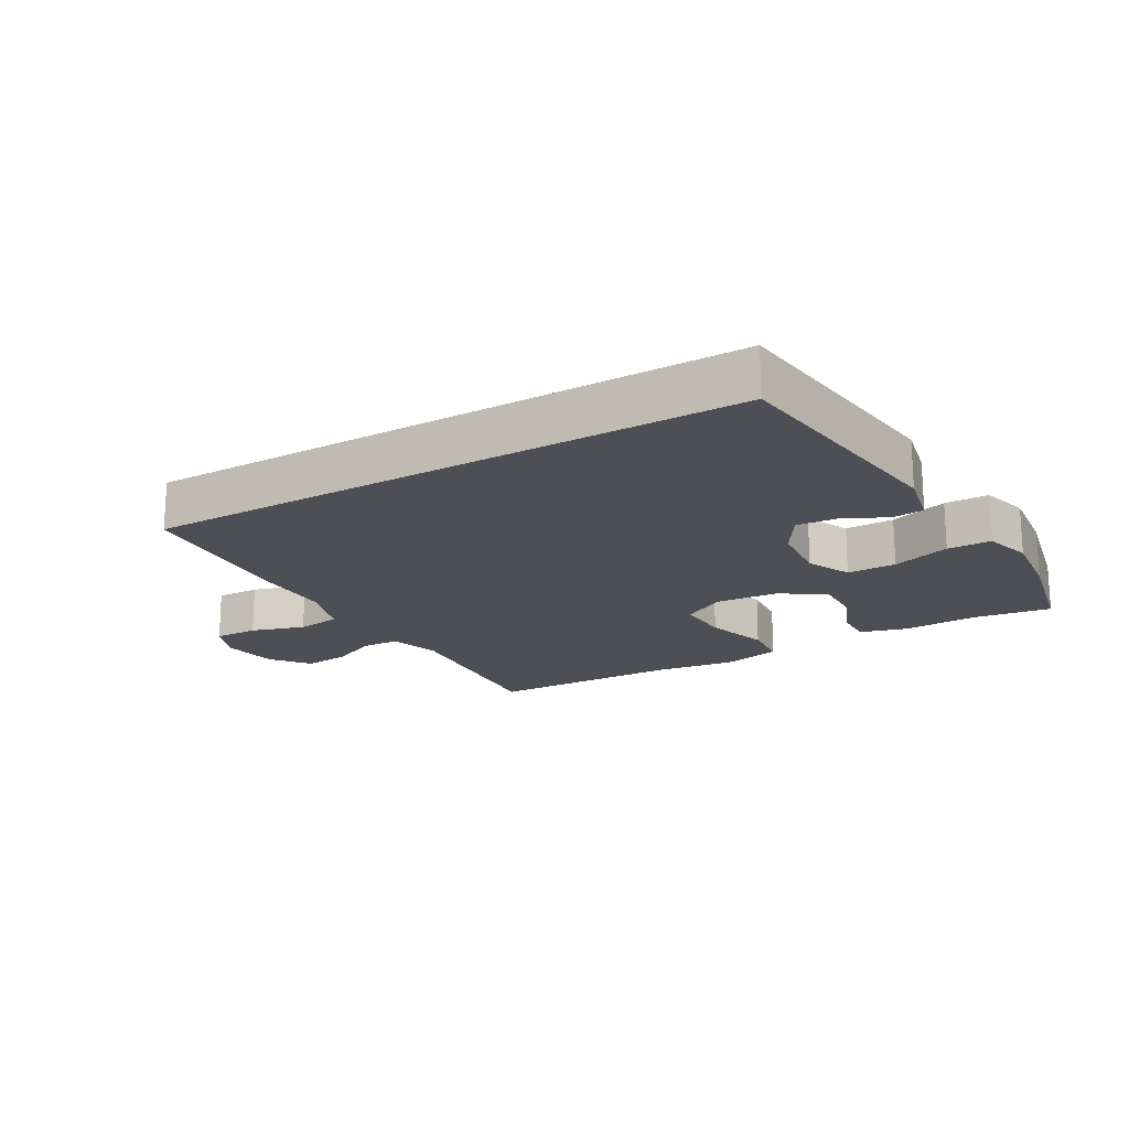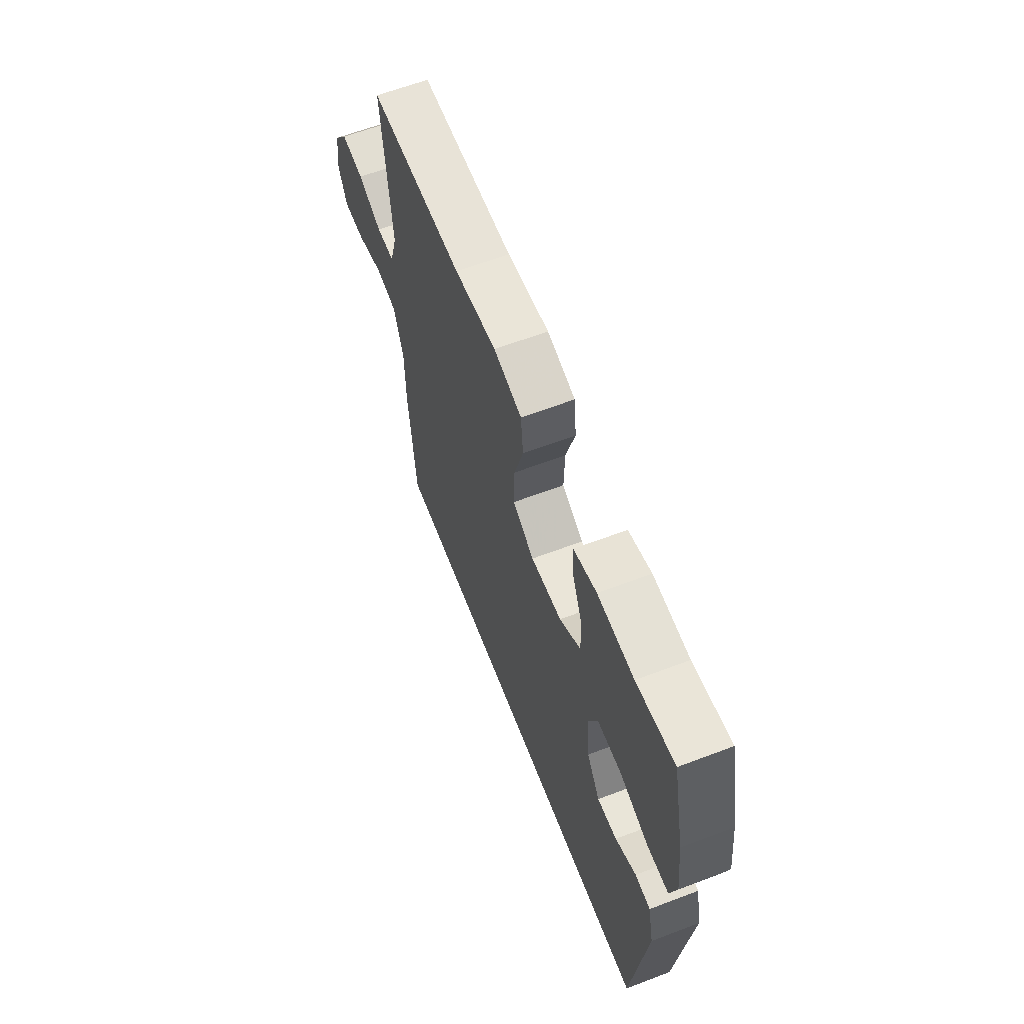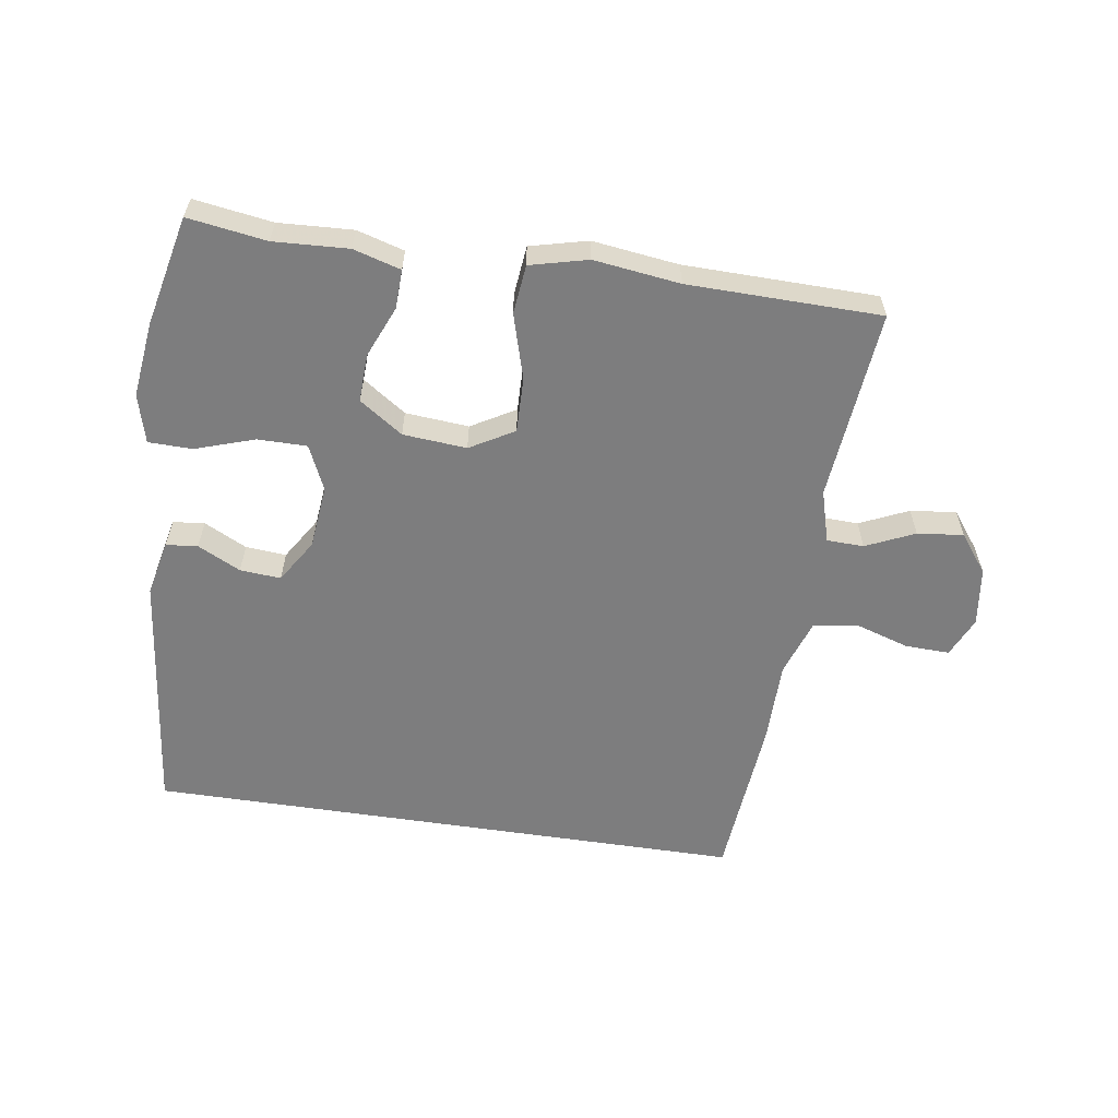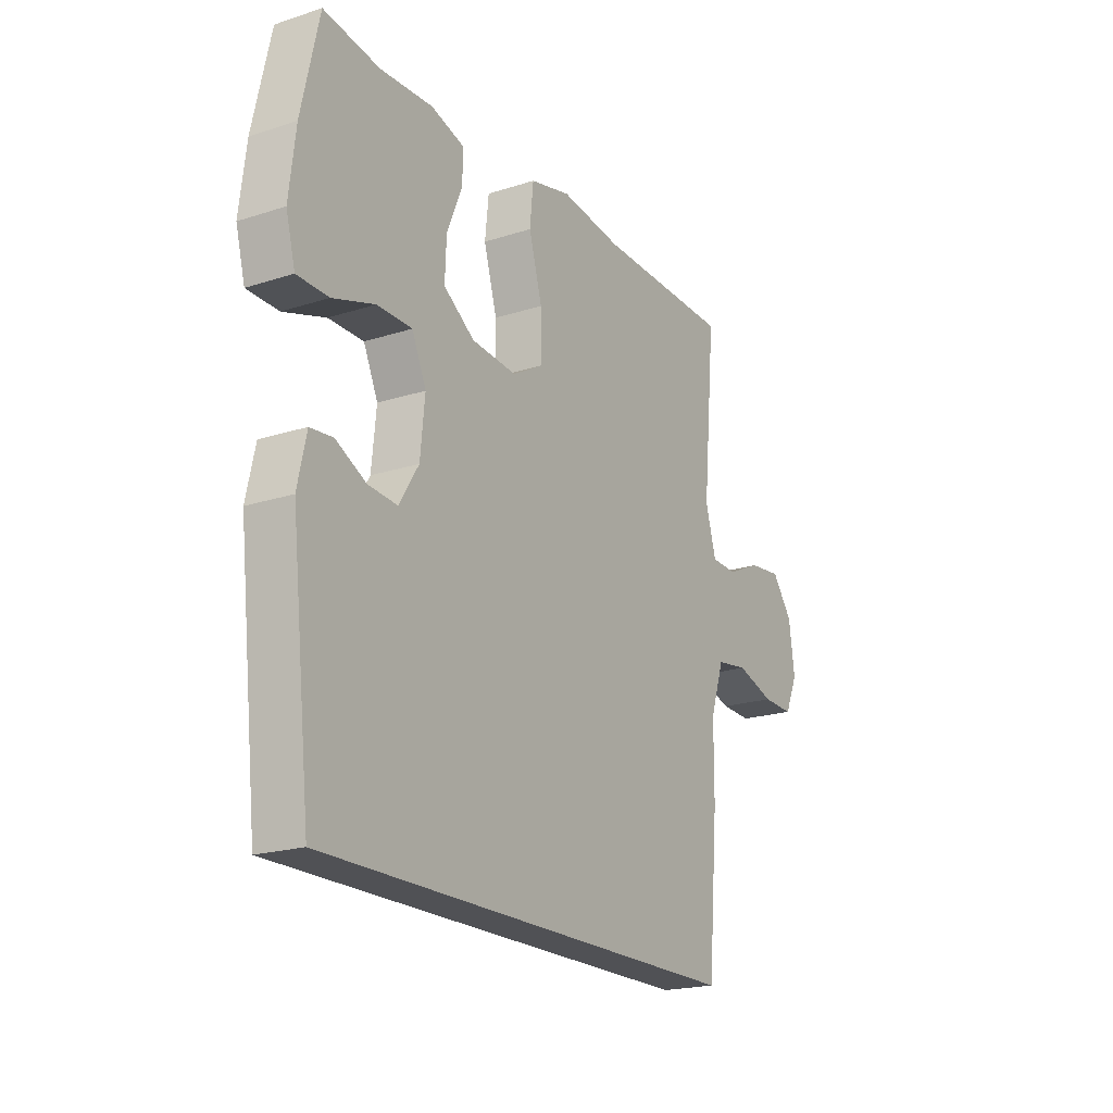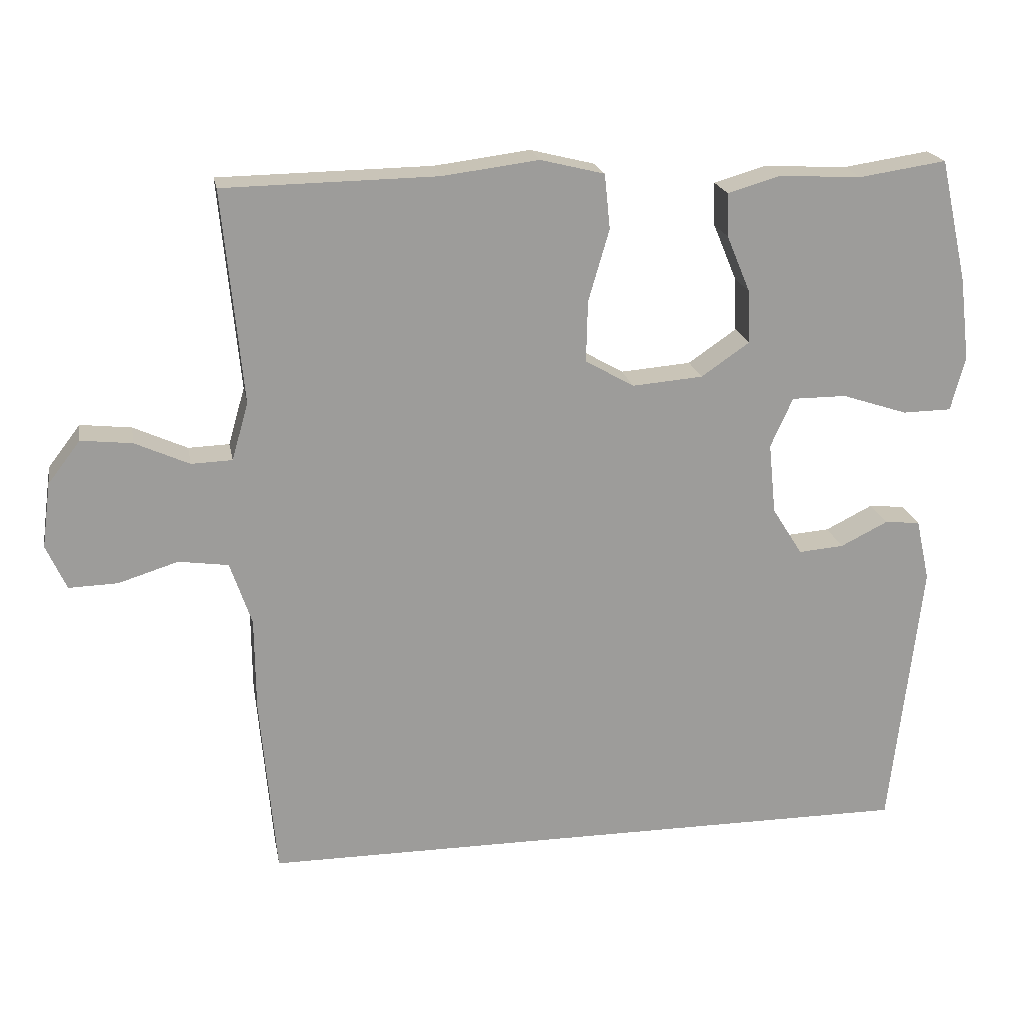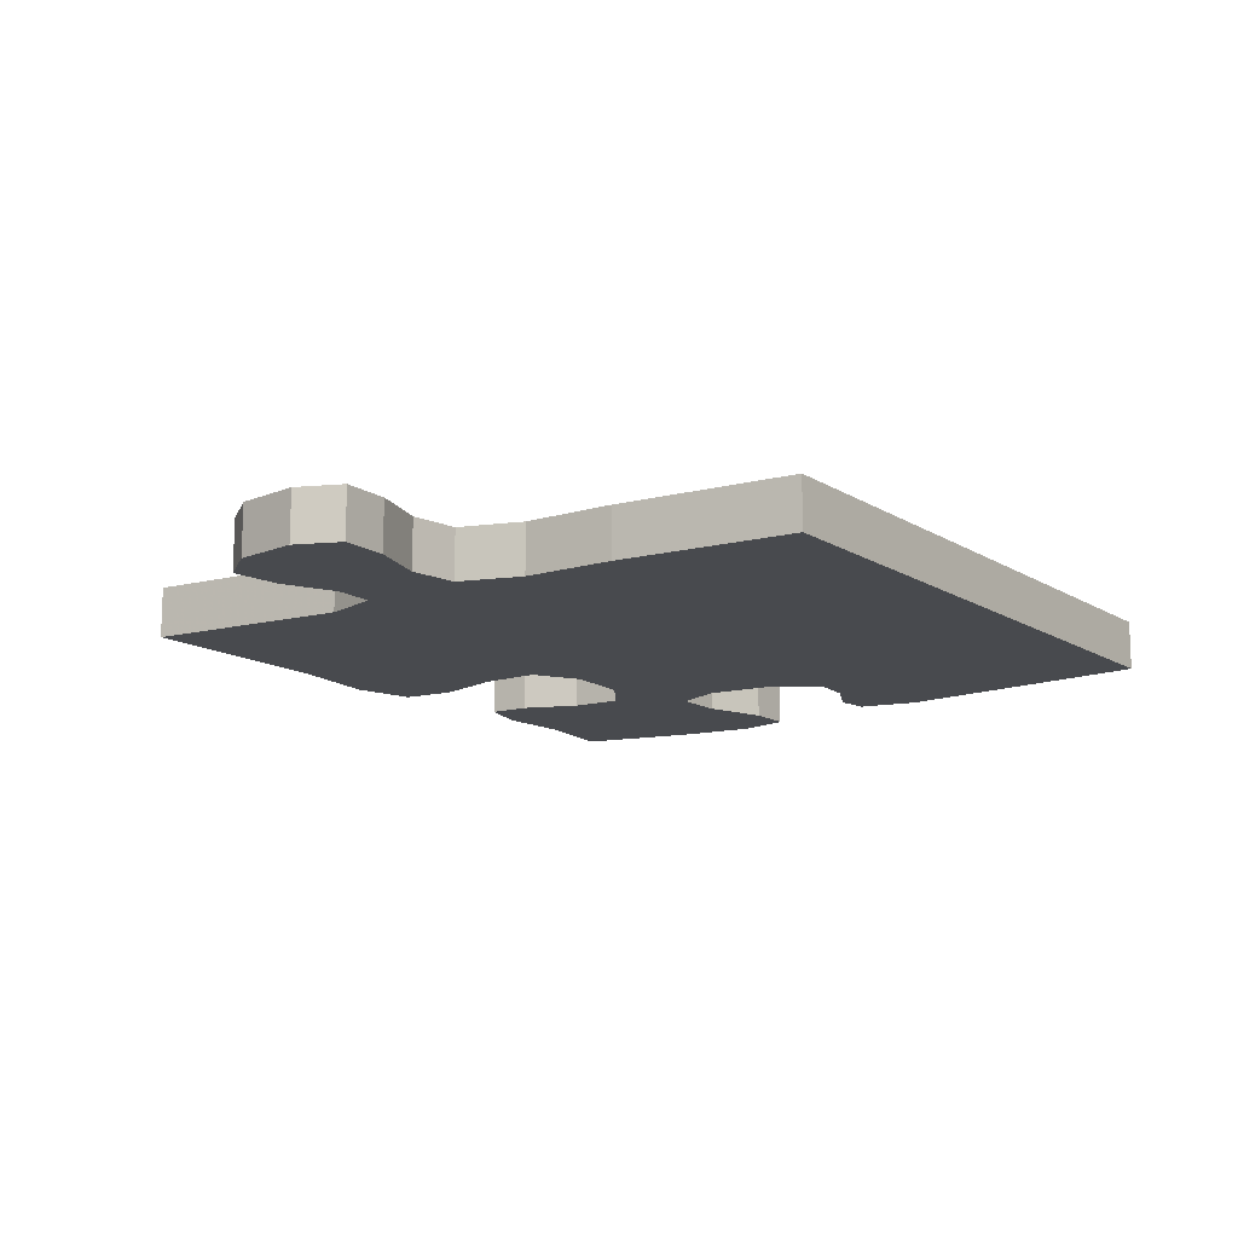
<metadata>
{"format":"obj","ext":"obj","renderer":"f3d","projection":"perspective","resolution":1024,"background":"white","views":[{"elev":-18.4,"azim":-149.5,"up":"+Y"},{"elev":62.6,"azim":-111.1,"up":"+Z"},{"elev":-59.2,"azim":-8.6,"up":"+Y"},{"elev":-20.2,"azim":-59.5,"up":"+Z"},{"elev":20.1,"azim":169.6,"up":"+Z"},{"elev":-13.2,"azim":125.6,"up":"+Y"}]}
</metadata>
<code>
v 0.5 0.07 0.5
v 0.472 0.07 0.205
v 0.495 0.07 0.125
v 0.552 0.07 0.123
v 0.627 0.07 0.157
v 0.698 0.07 0.165
v 0.743 0.07 0.106
v 0.755 0.07 0.016
v 0.727 0.07 -0.046
v 0.659 0.07 -0.044
v 0.576 0.07 -0.018
v 0.507 0.07 -0.028
v 0.477 0.07 -0.116
v 0.476 0.07 -0.246
v 0.454 0.07 -0.5
v -0.472 0.07 -0.5
v -0.515 0.07 -0.119
v -0.496 0.07 -0.033
v -0.447 0.07 -0.028
v -0.381 0.07 -0.061
v -0.318 0.07 -0.066
v -0.276 0.07 0.001
v -0.266 0.07 0.099
v -0.297 0.07 0.168
v -0.373 0.07 0.168
v -0.464 0.07 0.138
v -0.532 0.07 0.139
v -0.552 0.07 0.214
v -0.538 0.07 0.33
v -0.5 0.07 0.5
v -0.379 0.07 0.482
v -0.264 0.07 0.488
v -0.191 0.07 0.467
v -0.193 0.07 0.407
v -0.226 0.07 0.328
v -0.229 0.07 0.254
v -0.162 0.07 0.208
v -0.064 0.07 0.2
v 0.004 0.07 0.239
v 0.002 0.07 0.324
v -0.027 0.07 0.424
v -0.019 0.07 0.5
v 0.07 0.07 0.522
v 0.203 0.07 0.505
v 0.5 0 0.5
v 0.472 0 0.205
v 0.495 0 0.125
v 0.552 0 0.123
v 0.627 0 0.157
v 0.698 0 0.165
v 0.743 0 0.106
v 0.755 0 0.016
v 0.727 0 -0.046
v 0.659 0 -0.044
v 0.576 0 -0.018
v 0.507 0 -0.028
v 0.477 0 -0.116
v 0.476 0 -0.246
v 0.454 0 -0.5
v -0.472 0 -0.5
v -0.515 0 -0.119
v -0.496 0 -0.033
v -0.447 0 -0.028
v -0.381 0 -0.061
v -0.318 0 -0.066
v -0.276 0 0.001
v -0.266 0 0.099
v -0.297 0 0.168
v -0.373 0 0.168
v -0.464 0 0.138
v -0.532 0 0.139
v -0.552 0 0.214
v -0.538 0 0.33
v -0.5 0 0.5
v -0.379 0 0.482
v -0.264 0 0.488
v -0.191 0 0.467
v -0.193 0 0.407
v -0.226 0 0.328
v -0.229 0 0.254
v -0.162 0 0.208
v -0.064 0 0.2
v 0.004 0 0.239
v 0.002 0 0.324
v -0.027 0 0.424
v -0.019 0 0.5
v 0.07 0 0.522
v 0.203 0 0.505
f 41 42 43 44
f 40 41 44 1
f 39 40 1 2
f 38 39 2 3
f 37 38 3
f 32 33 34 35
f 31 32 35 36
f 30 31 36
f 29 30 36
f 28 29 36 37
f 25 26 27 28
f 24 25 28 37
f 17 18 19 20
f 17 20 21
f 16 17 21
f 13 14 15 16
f 12 13 16 21
f 11 12 21 22
f 9 10 11
f 8 9 11
f 4 5 6 7
f 3 4 7 8
f 23 24 37 3
f 11 22 23
f 3 8 11 23
f 88 87 86 85
f 45 88 85 84
f 46 45 84 83
f 47 46 83 82
f 47 82 81
f 79 78 77 76
f 80 79 76 75
f 80 75 74
f 80 74 73
f 81 80 73 72
f 72 71 70 69
f 81 72 69 68
f 64 63 62 61
f 65 64 61
f 65 61 60
f 60 59 58 57
f 65 60 57 56
f 66 65 56 55
f 55 54 53
f 55 53 52
f 51 50 49 48
f 52 51 48 47
f 47 81 68 67
f 67 66 55
f 67 55 52 47
f 1 45 46 2
f 2 46 47 3
f 3 47 48 4
f 4 48 49 5
f 5 49 50 6
f 6 50 51 7
f 7 51 52 8
f 8 52 53 9
f 9 53 54 10
f 10 54 55 11
f 11 55 56 12
f 12 56 57 13
f 13 57 58 14
f 14 58 59 15
f 15 59 60 16
f 16 60 61 17
f 17 61 62 18
f 18 62 63 19
f 19 63 64 20
f 20 64 65 21
f 21 65 66 22
f 22 66 67 23
f 23 67 68 24
f 24 68 69 25
f 25 69 70 26
f 26 70 71 27
f 27 71 72 28
f 28 72 73 29
f 29 73 74 30
f 30 74 75 31
f 31 75 76 32
f 32 76 77 33
f 33 77 78 34
f 34 78 79 35
f 35 79 80 36
f 36 80 81 37
f 37 81 82 38
f 38 82 83 39
f 39 83 84 40
f 40 84 85 41
f 41 85 86 42
f 42 86 87 43
f 43 87 88 44
f 44 88 45 1

</code>
